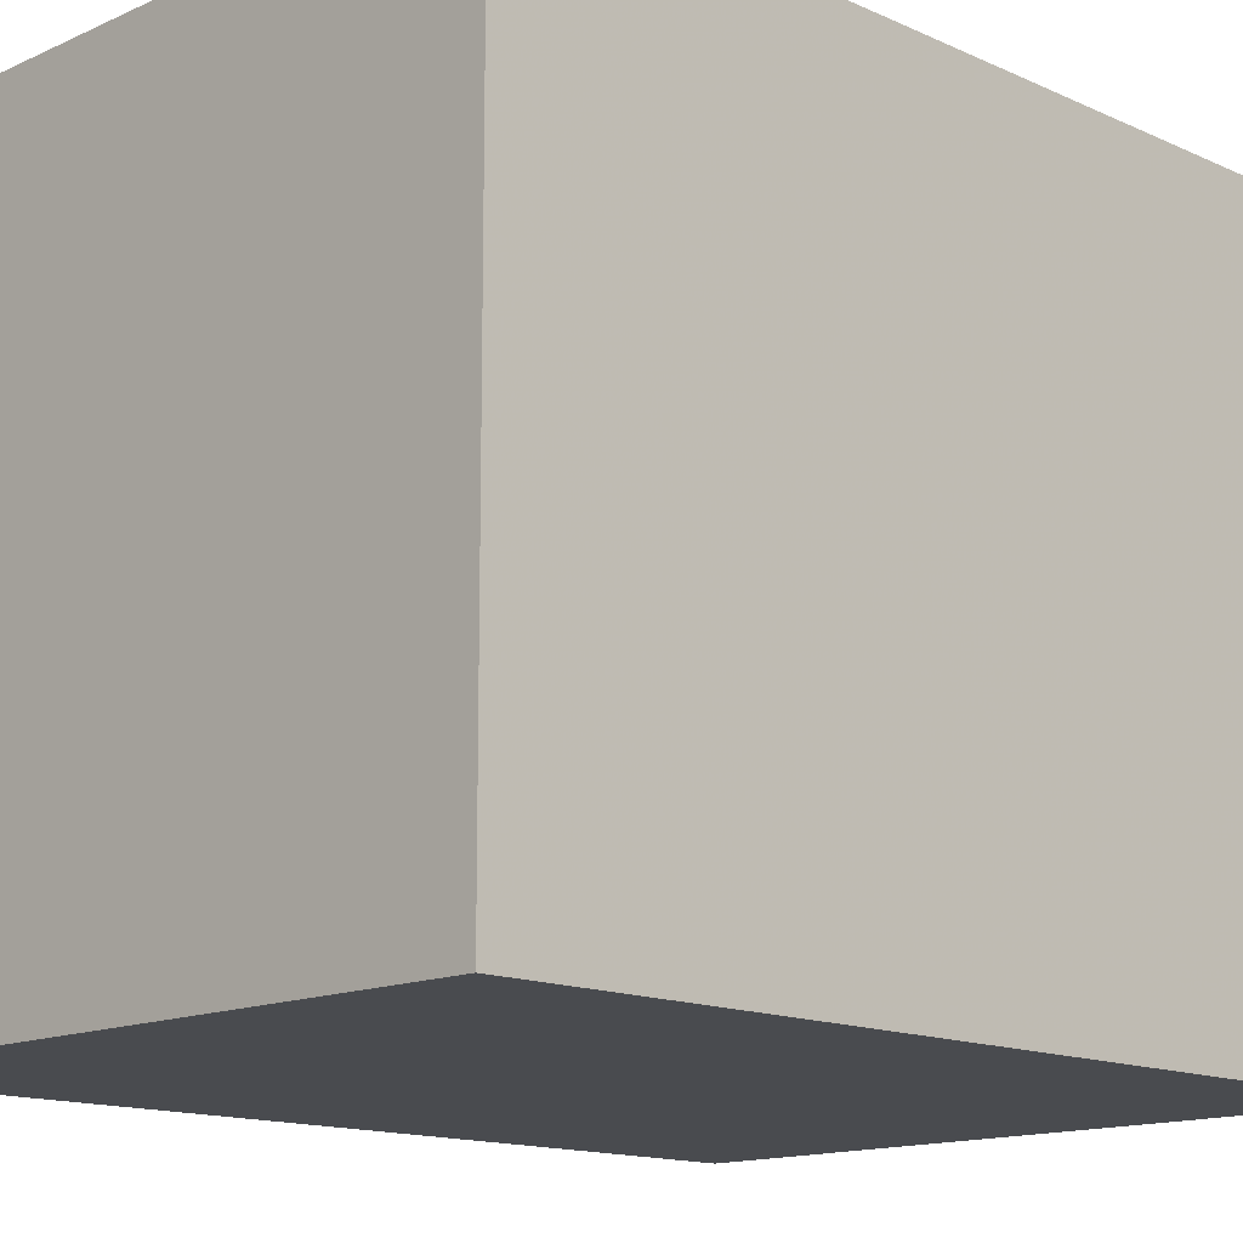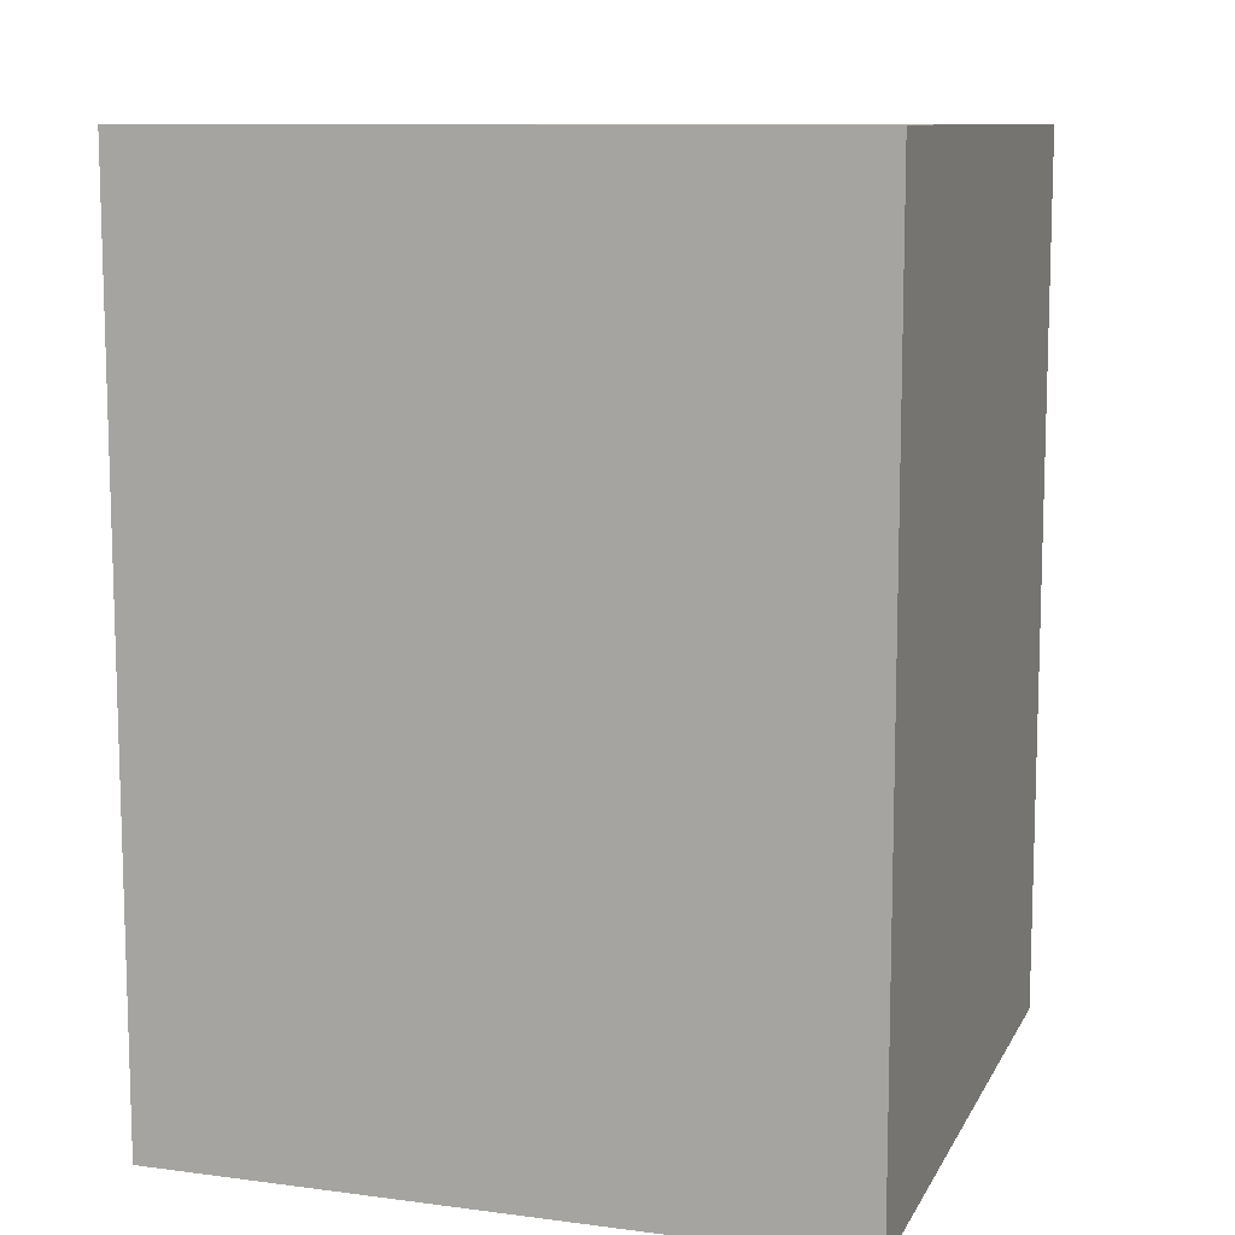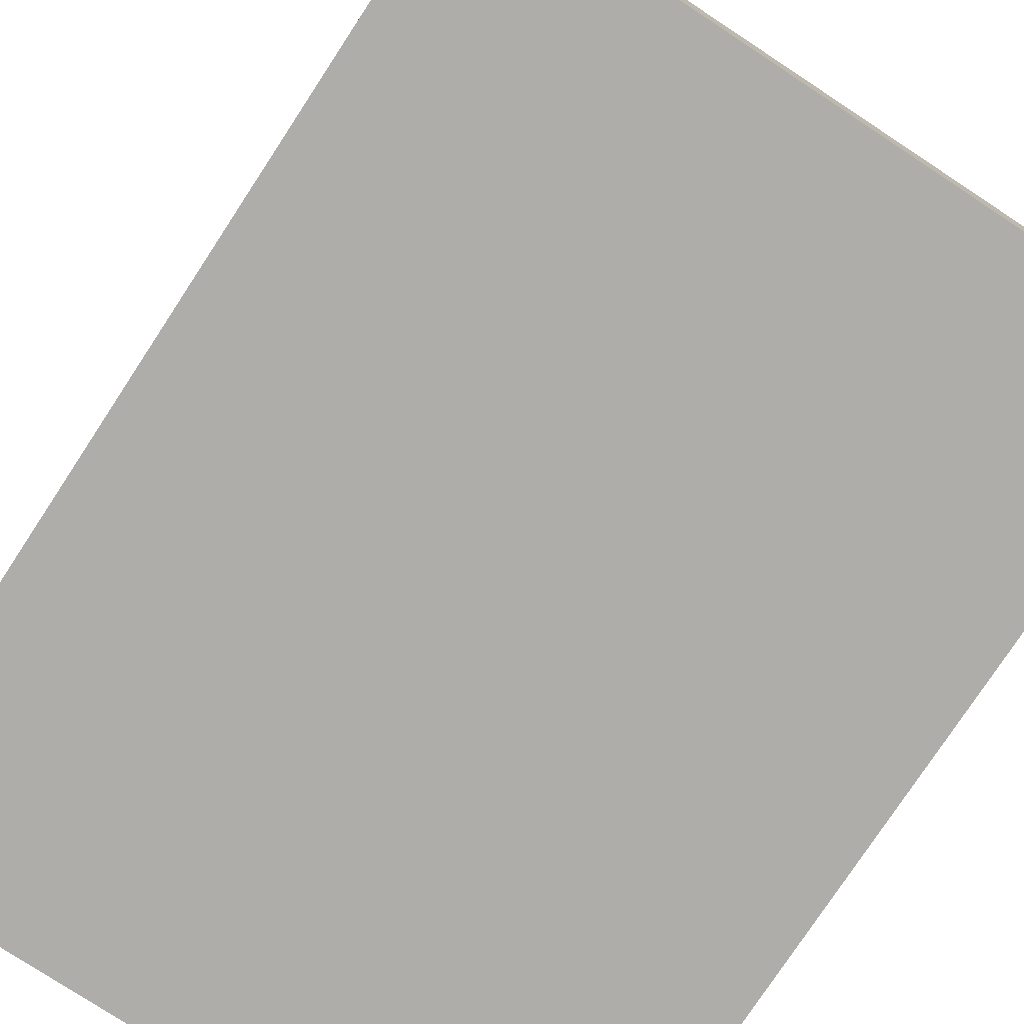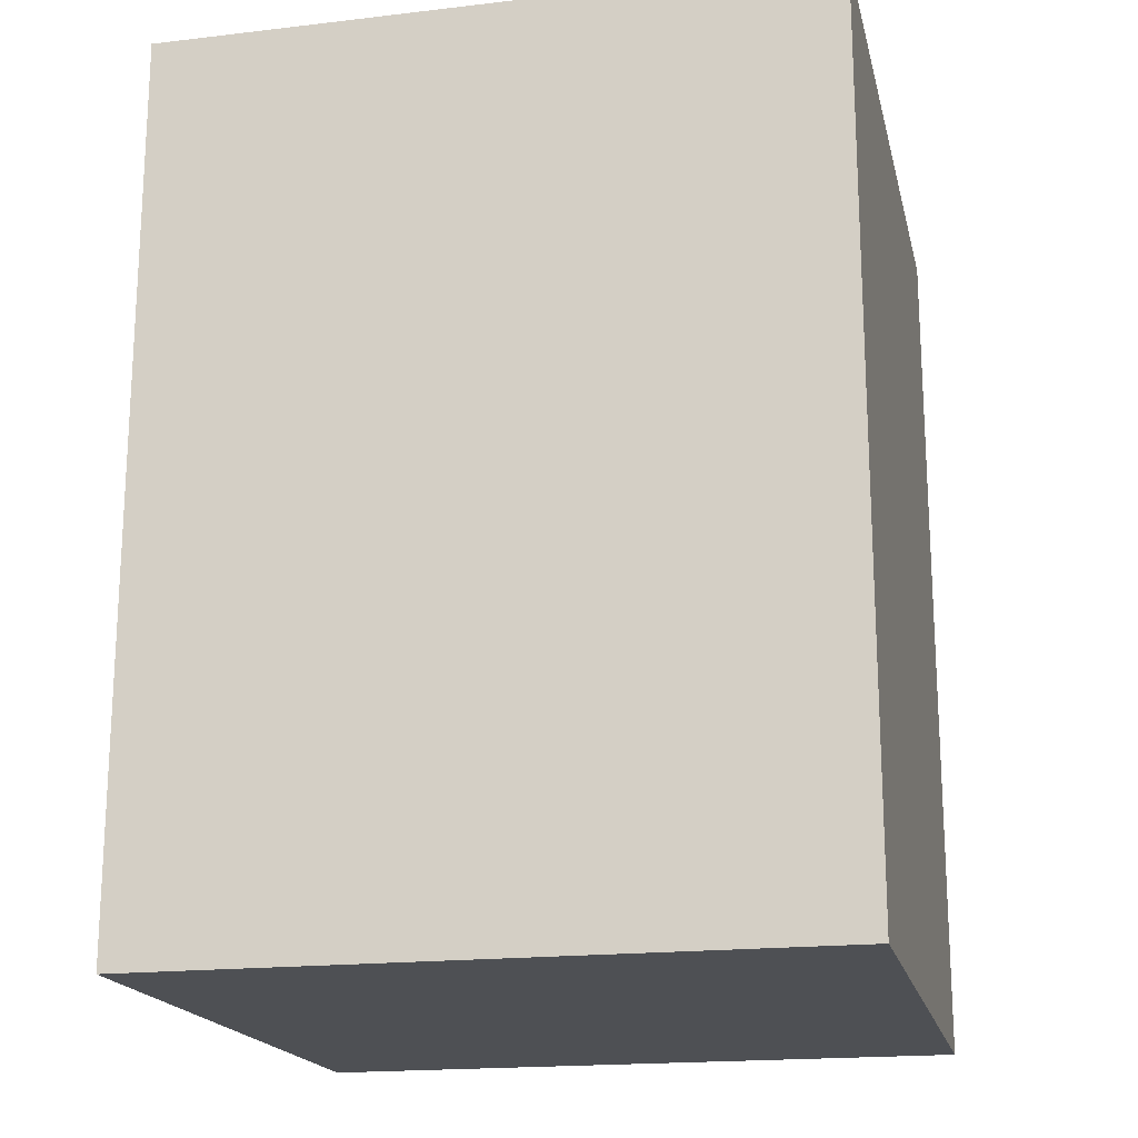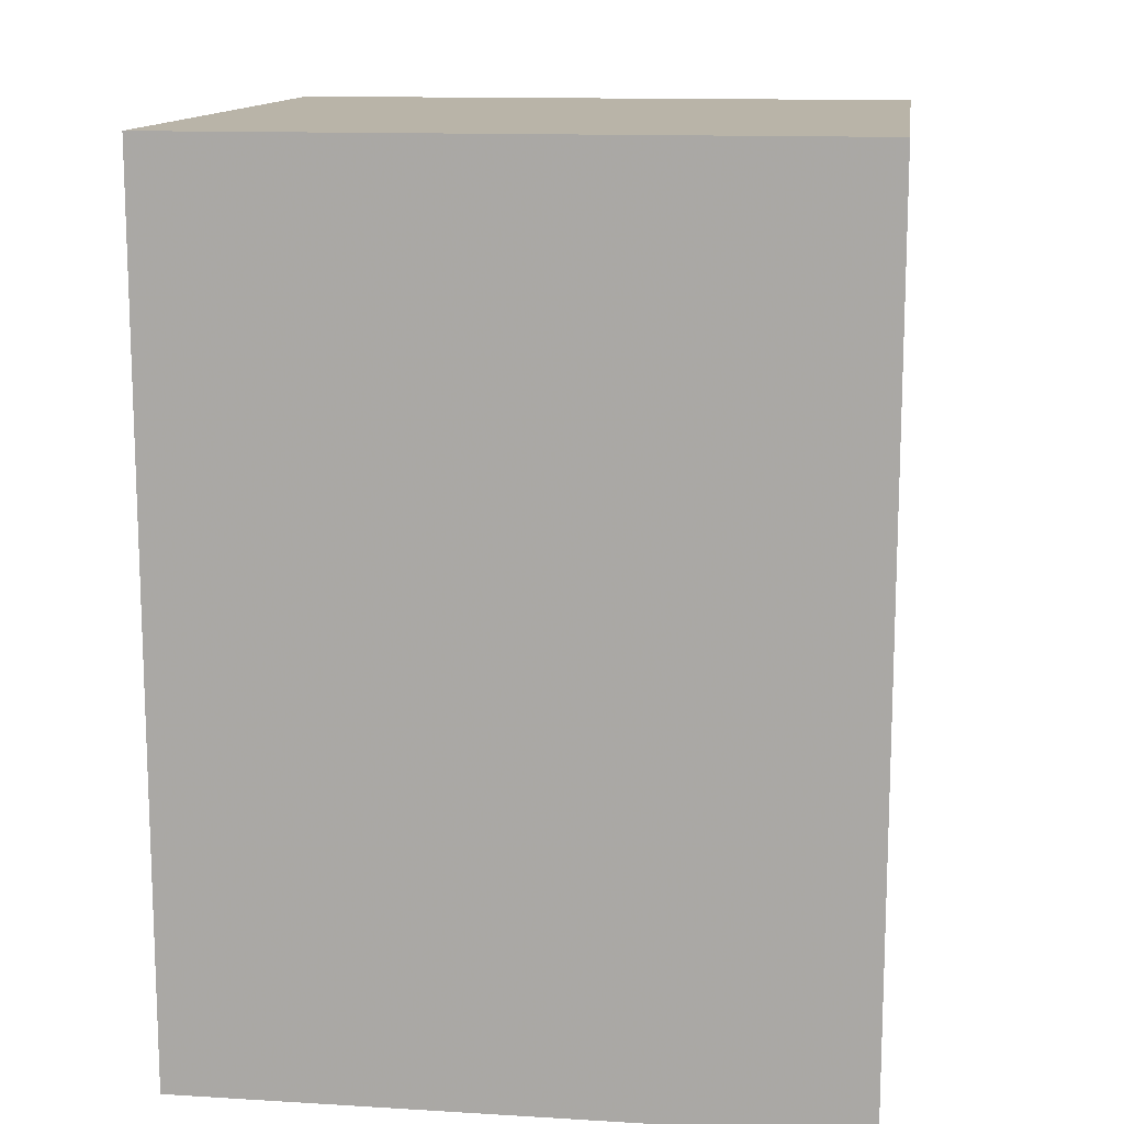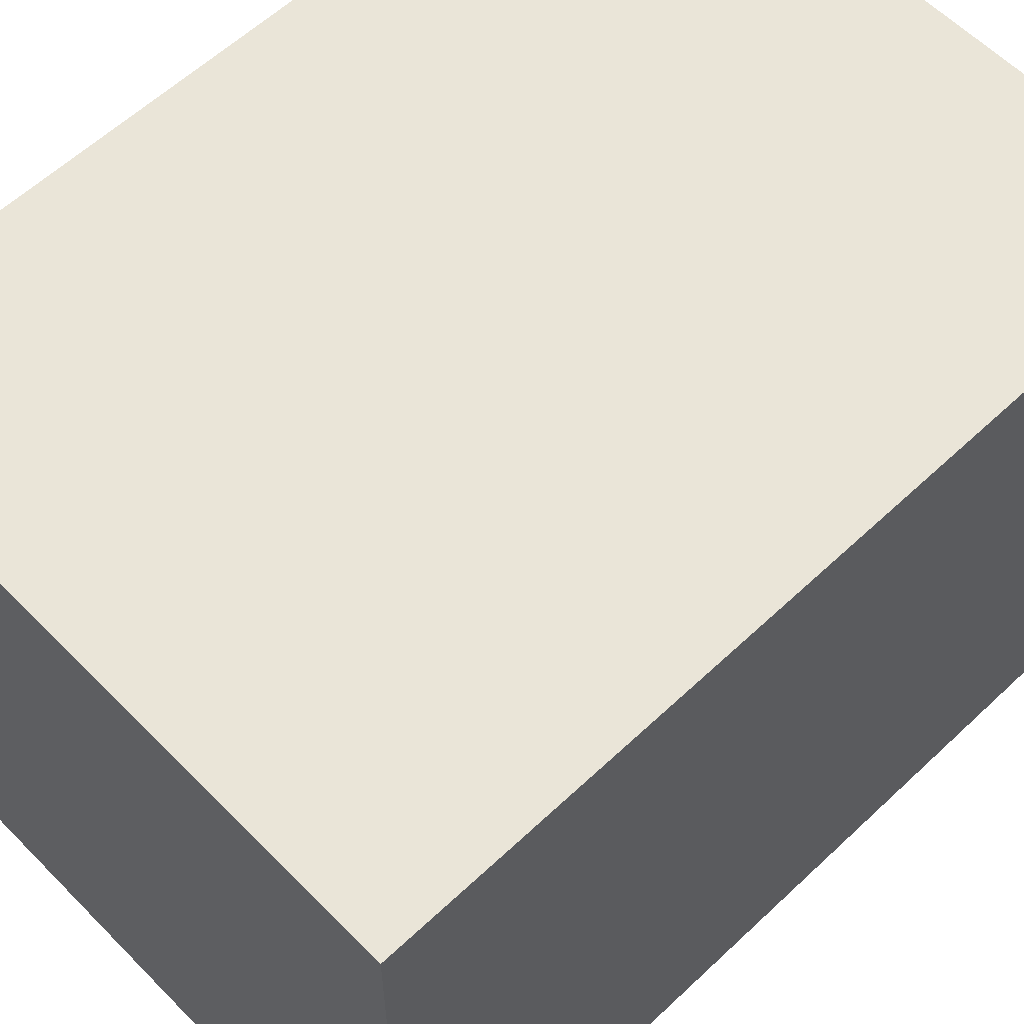
<metadata>
{"format":"obj","ext":"obj","renderer":"f3d","projection":"perspective","resolution":1024,"background":"white","views":[{"elev":-14.1,"azim":-135.0,"up":"+Y"},{"elev":10.3,"azim":-71.8,"up":"+Z"},{"elev":-77.4,"azim":146.7,"up":"+Y"},{"elev":-18.5,"azim":-77.3,"up":"+Z"},{"elev":13.1,"azim":-82.2,"up":"+Z"},{"elev":59.5,"azim":46.0,"up":"+Y"}]}
</metadata>
<code>
v  0 0 0
v  0 0 1
v  0 1 0
v  1 0 0
v  1 1 0
v  1 1 1
v  1 0 1
v  0 1 1
v  1 0 2
v  0 1 2
v  0 0 2
v  1 1 2
v  -1 -1 -1
v  2 -1 -1
v  2 2 -1
v  -1 2 -1
v  -1 -1 3
v  2 -1 3
v  2 2 3
v  -1 2 3
f 1 2 3
f 1 4 2
f 1 3 4
f 5 3 6
f 5 4 3
f 5 6 4
f 7 6 2
f 7 4 6
f 7 2 4
f 8 2 6
f 8 3 2
f 8 6 3
f 7 6 9
f 7 9 2
f 8 10 6
f 8 2 10
f 11 9 10
f 11 2 9
f 11 10 2
f 12 10 9
f 12 6 10
f 12 9 6
f 13 16 14
f 15 14 16
f 17 18 20
f 19 20 18
f 14 19 18
f 14 15 19
f 16 19 15
f 16 13 17
f 16 20 19
f 16 17 20
f 13 14 18
f 13 18 17

</code>
